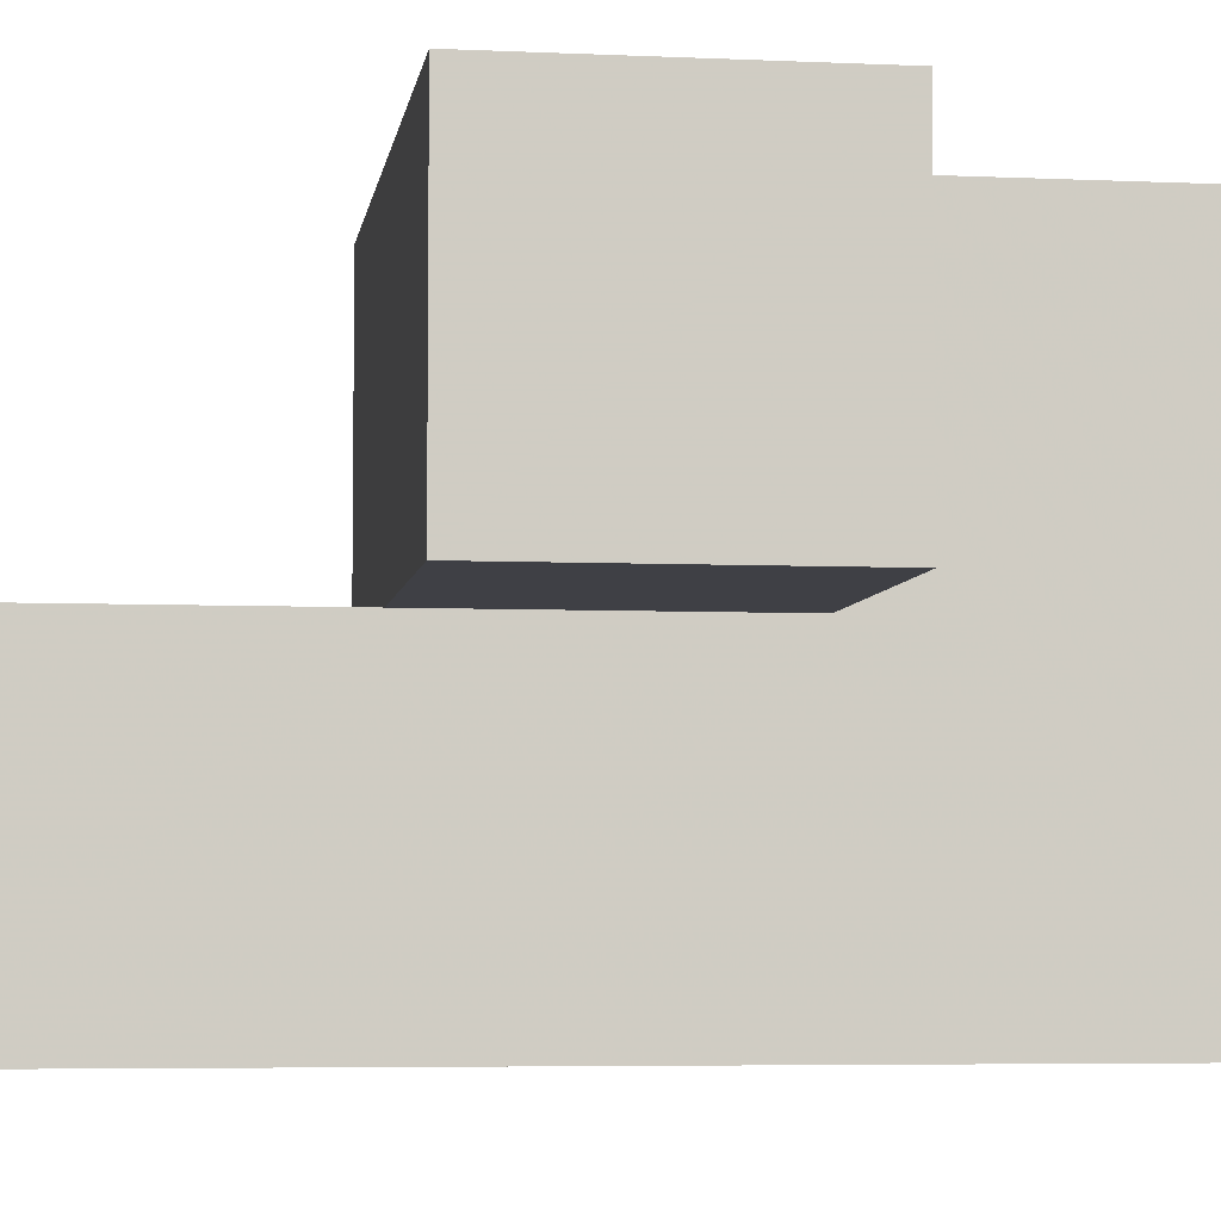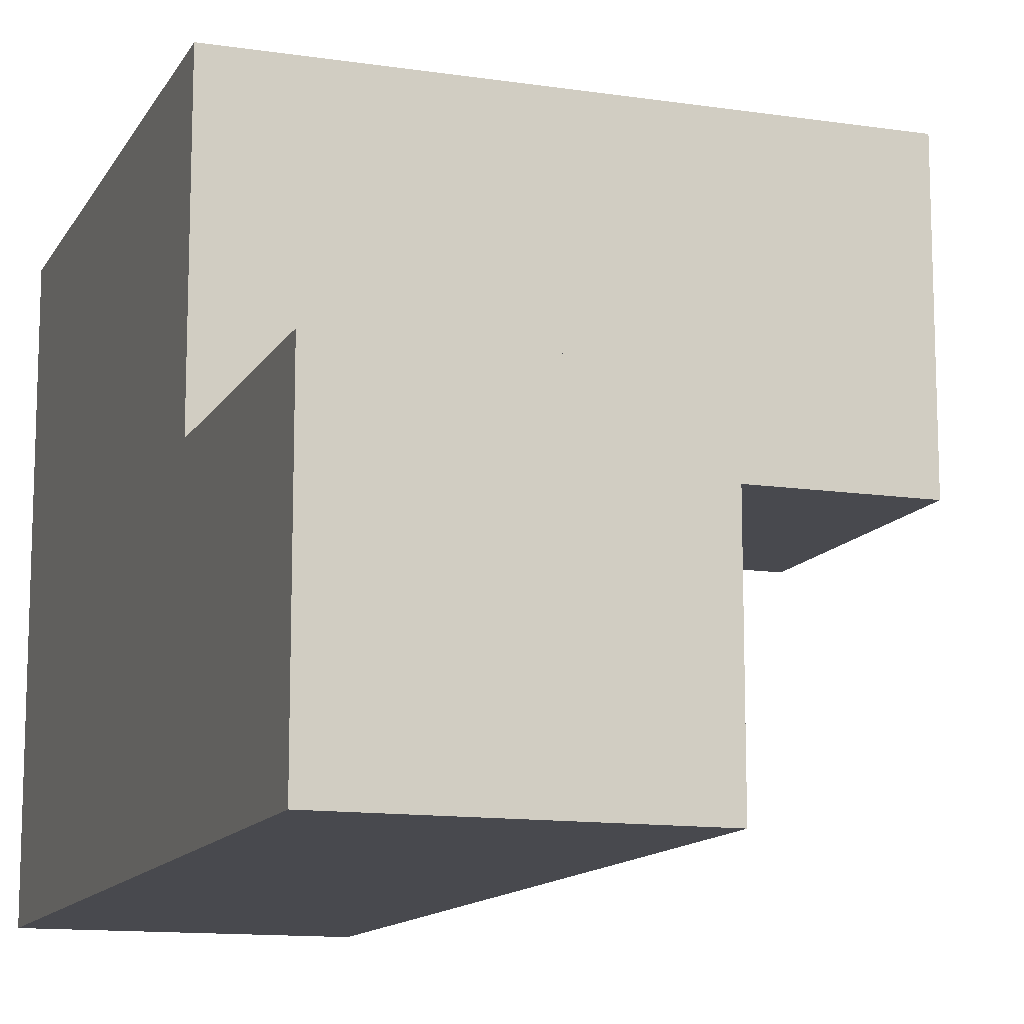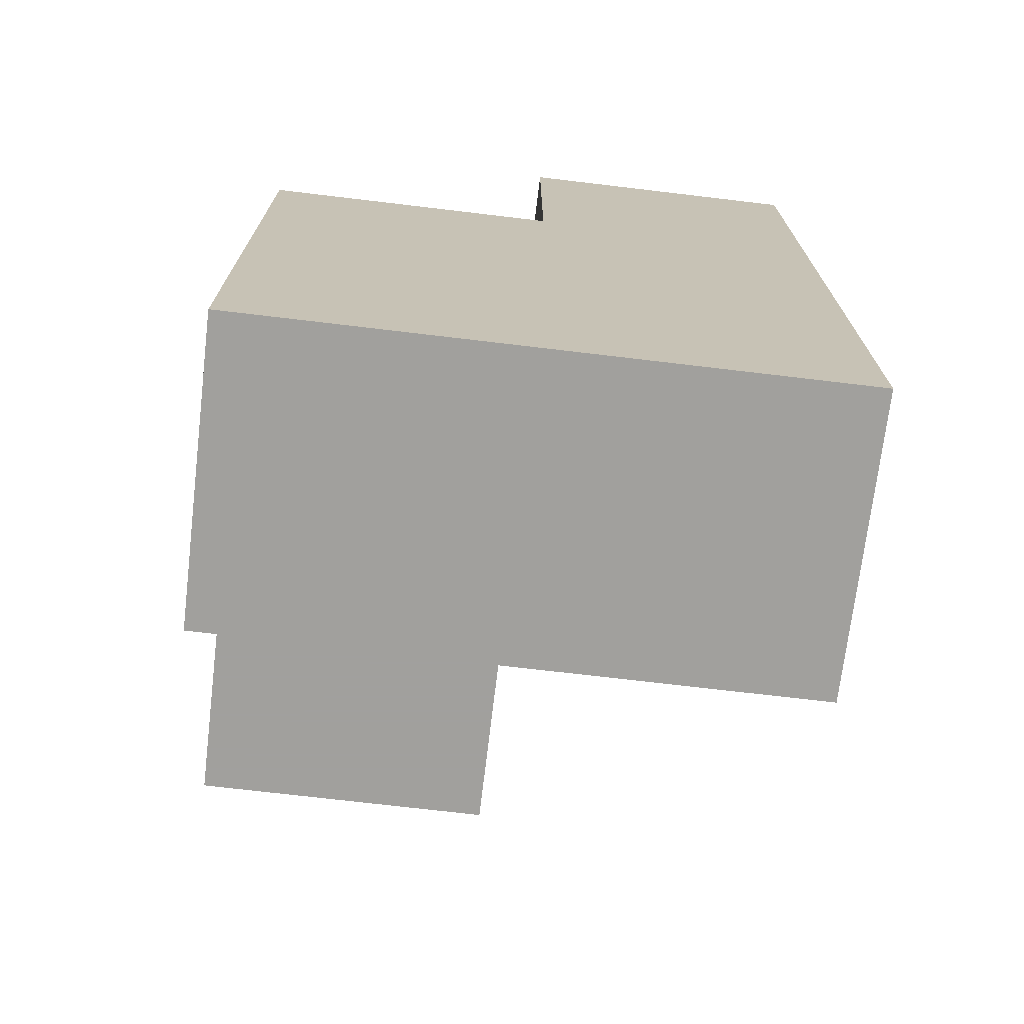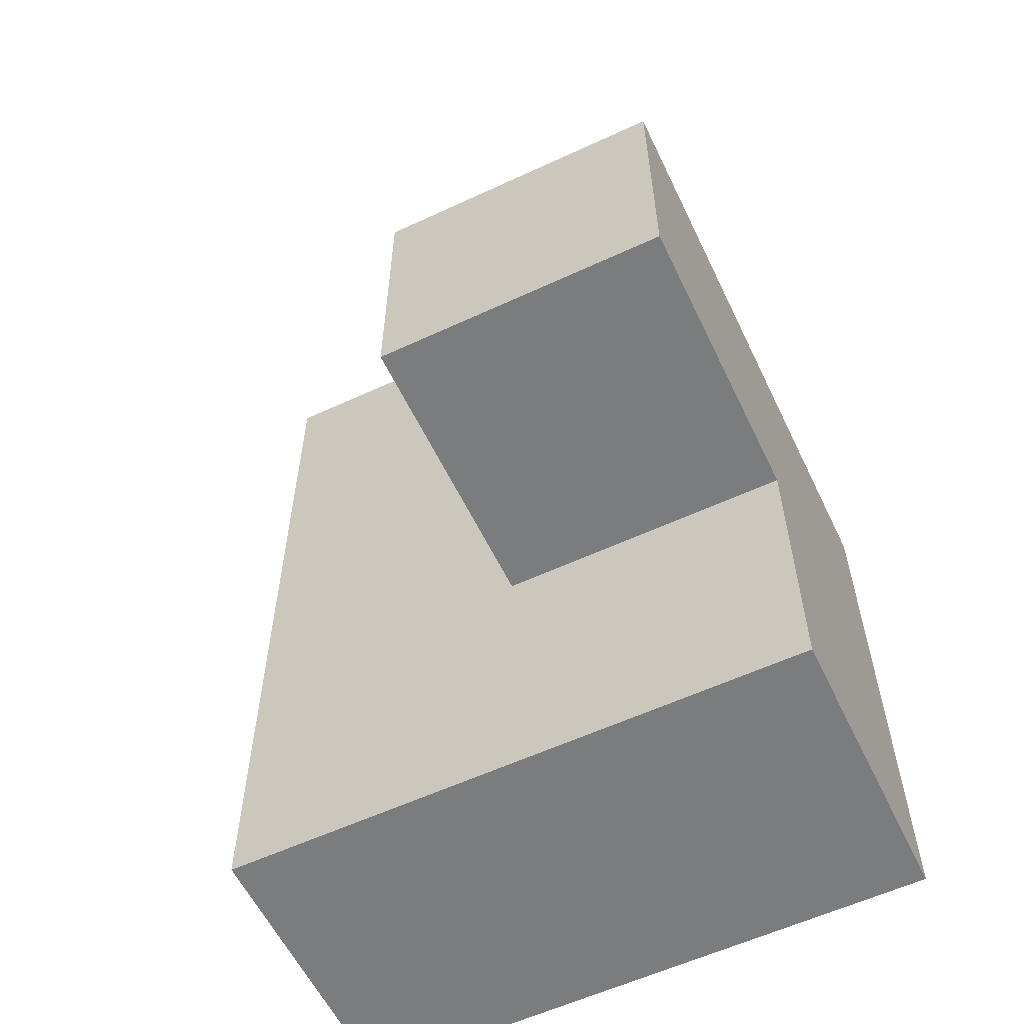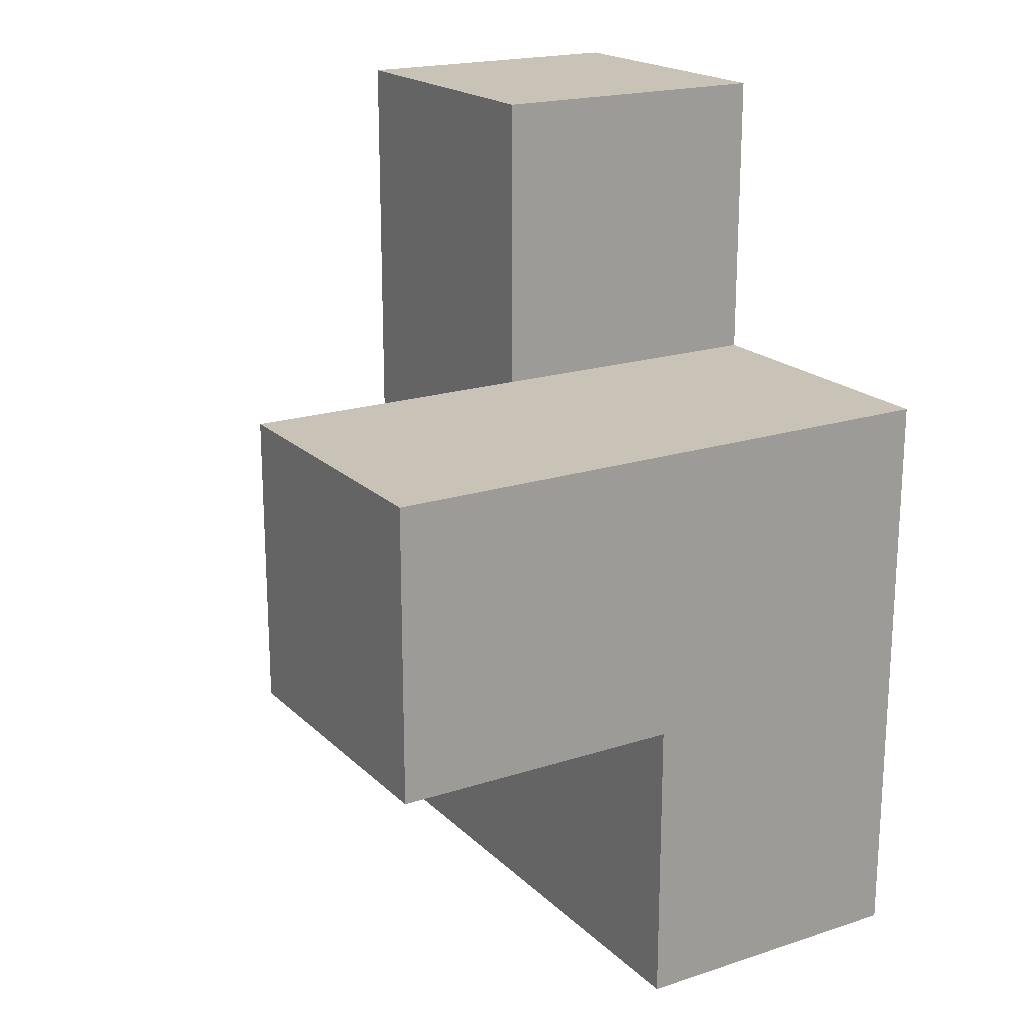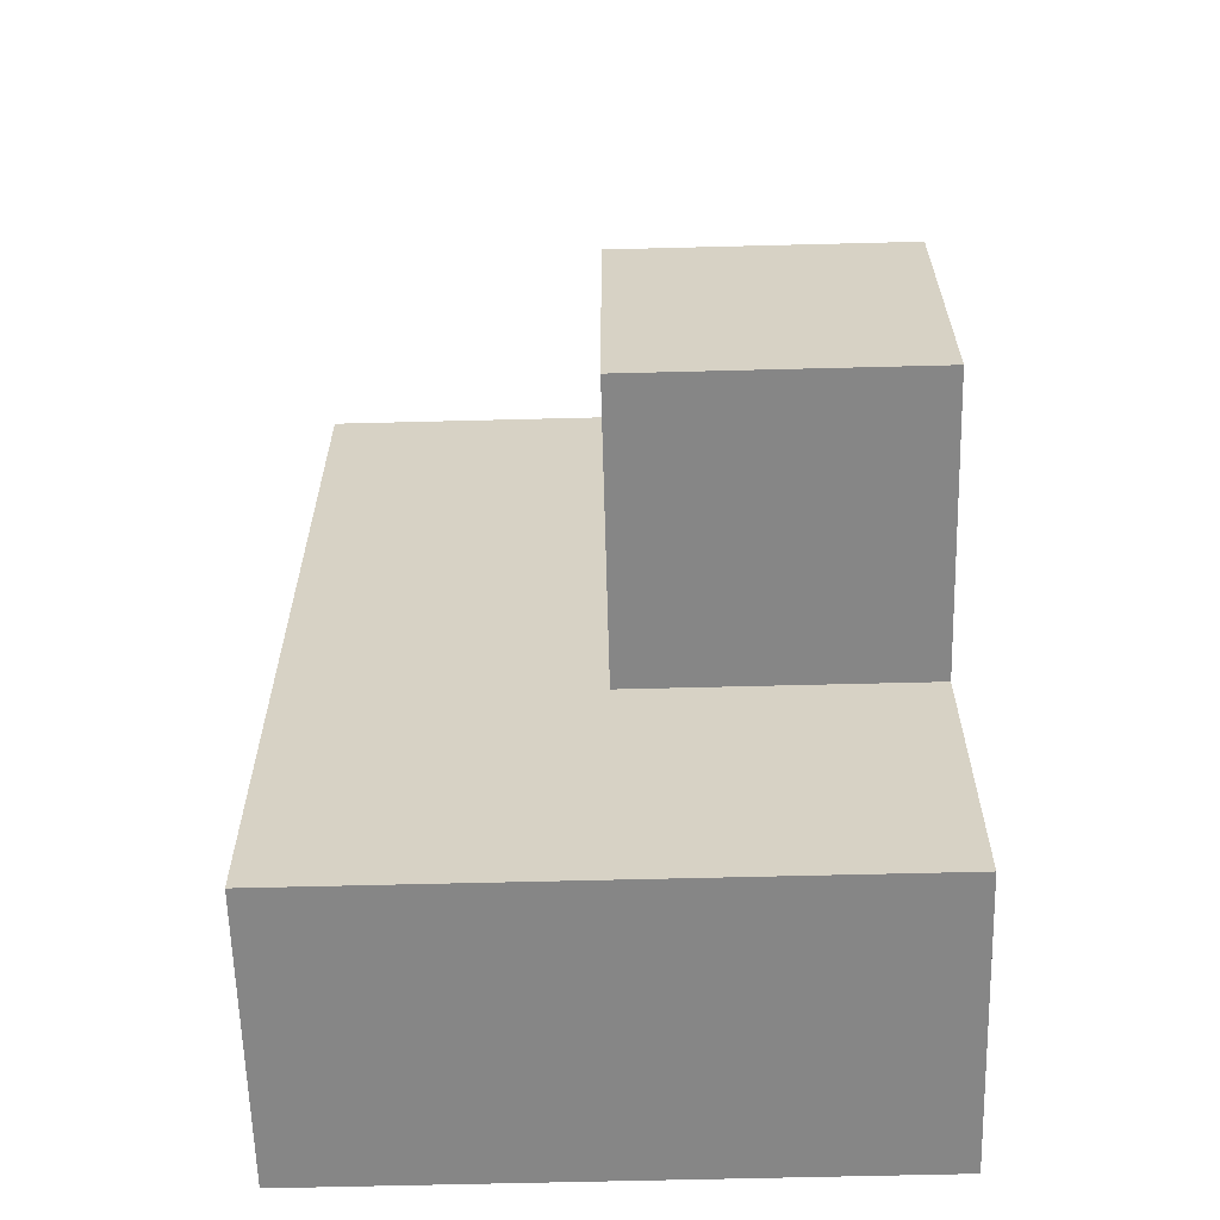
<metadata>
{"format":"obj","ext":"obj","renderer":"f3d","projection":"perspective","resolution":1024,"background":"white","views":[{"elev":-5.2,"azim":81.8,"up":"+Y"},{"elev":-12.6,"azim":-19.3,"up":"+Y"},{"elev":-71.7,"azim":-96.8,"up":"+Z"},{"elev":-58.6,"azim":115.6,"up":"+Z"},{"elev":19.5,"azim":148.9,"up":"+Z"},{"elev":-62.2,"azim":91.5,"up":"+Z"}]}
</metadata>
<code>
v 2.007 0.01 1.994
v 2.007 1.99 1.994
v 2.007 1 0.01385
v 2.007 1 2.984
v 3.987 1.99 1.004
v 2.997 1.99 1.004
v 2.997 1 1.994
v 3.987 1 1.994
v 2.997 0.01 2.984
v 2.997 0.01 0.01385
v 2.007 0.01 1.004
v 2.007 1 1.994
v 2.007 1.99 1.004
v 2.997 1 1.004
v 2.997 1.99 0.01385
v 3.987 1 1.004
v 2.997 0.01 1.994
v 2.007 0.01 0.01385
v 2.007 0.01 2.984
v 2.007 1.99 0.01385
v 3.987 1.99 1.994
v 2.007 1 1.004
v 2.997 1 2.984
v 2.997 1.99 1.994
v 2.997 1 0.01385
v 2.997 0.01 1.004
f 12 7 2
f 24 2 7
f 6 13 24
f 2 24 13
f 13 22 2
f 12 2 22
f 25 3 15
f 20 15 3
f 15 20 6
f 13 6 20
f 20 3 13
f 22 13 3
f 25 15 14
f 6 14 15
f 11 26 1
f 17 1 26
f 22 11 12
f 1 12 11
f 26 14 17
f 7 17 14
f 16 14 5
f 6 5 14
f 7 8 24
f 21 24 8
f 14 16 7
f 8 7 16
f 5 6 21
f 24 21 6
f 16 5 8
f 21 8 5
f 19 9 4
f 23 4 9
f 1 17 19
f 9 19 17
f 7 12 23
f 4 23 12
f 12 1 4
f 19 4 1
f 17 7 9
f 23 9 7
f 10 18 25
f 3 25 18
f 18 10 11
f 26 11 10
f 3 18 22
f 11 22 18
f 10 25 26
f 14 26 25

</code>
